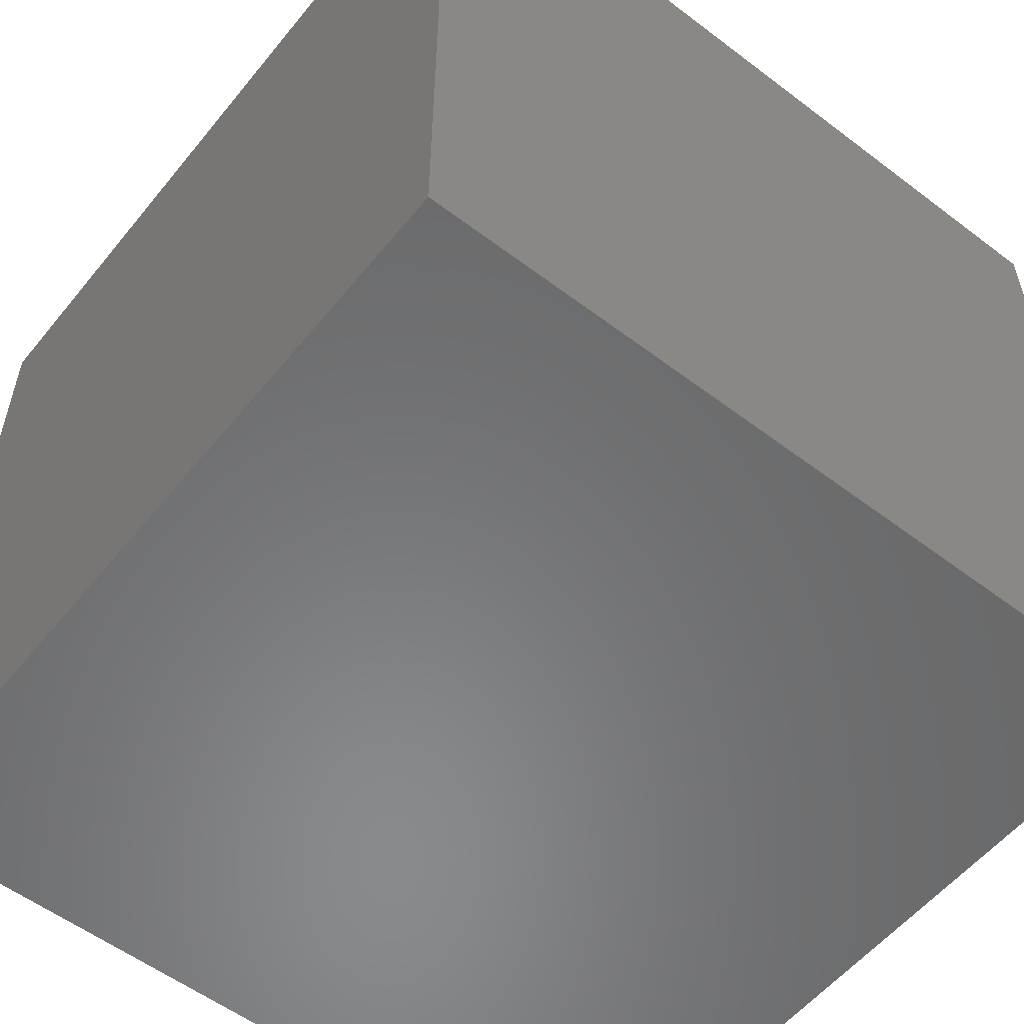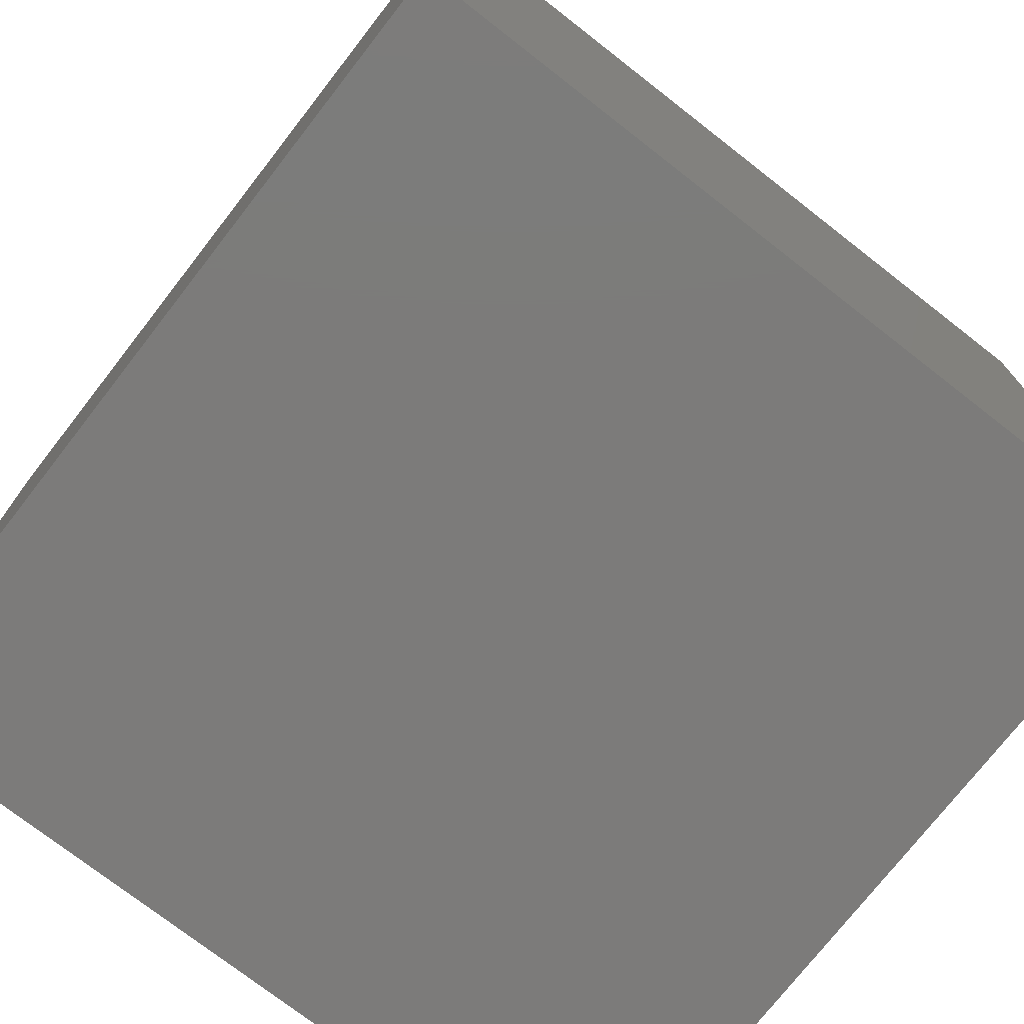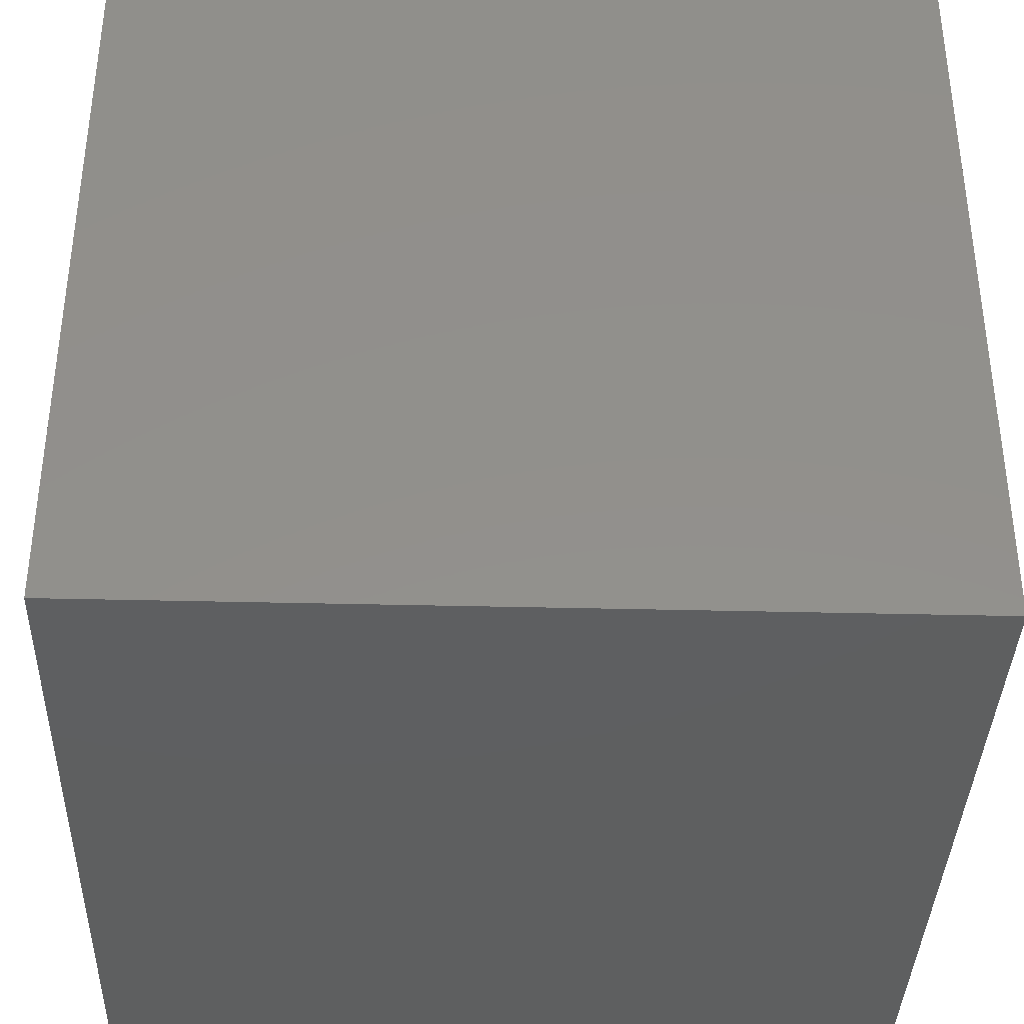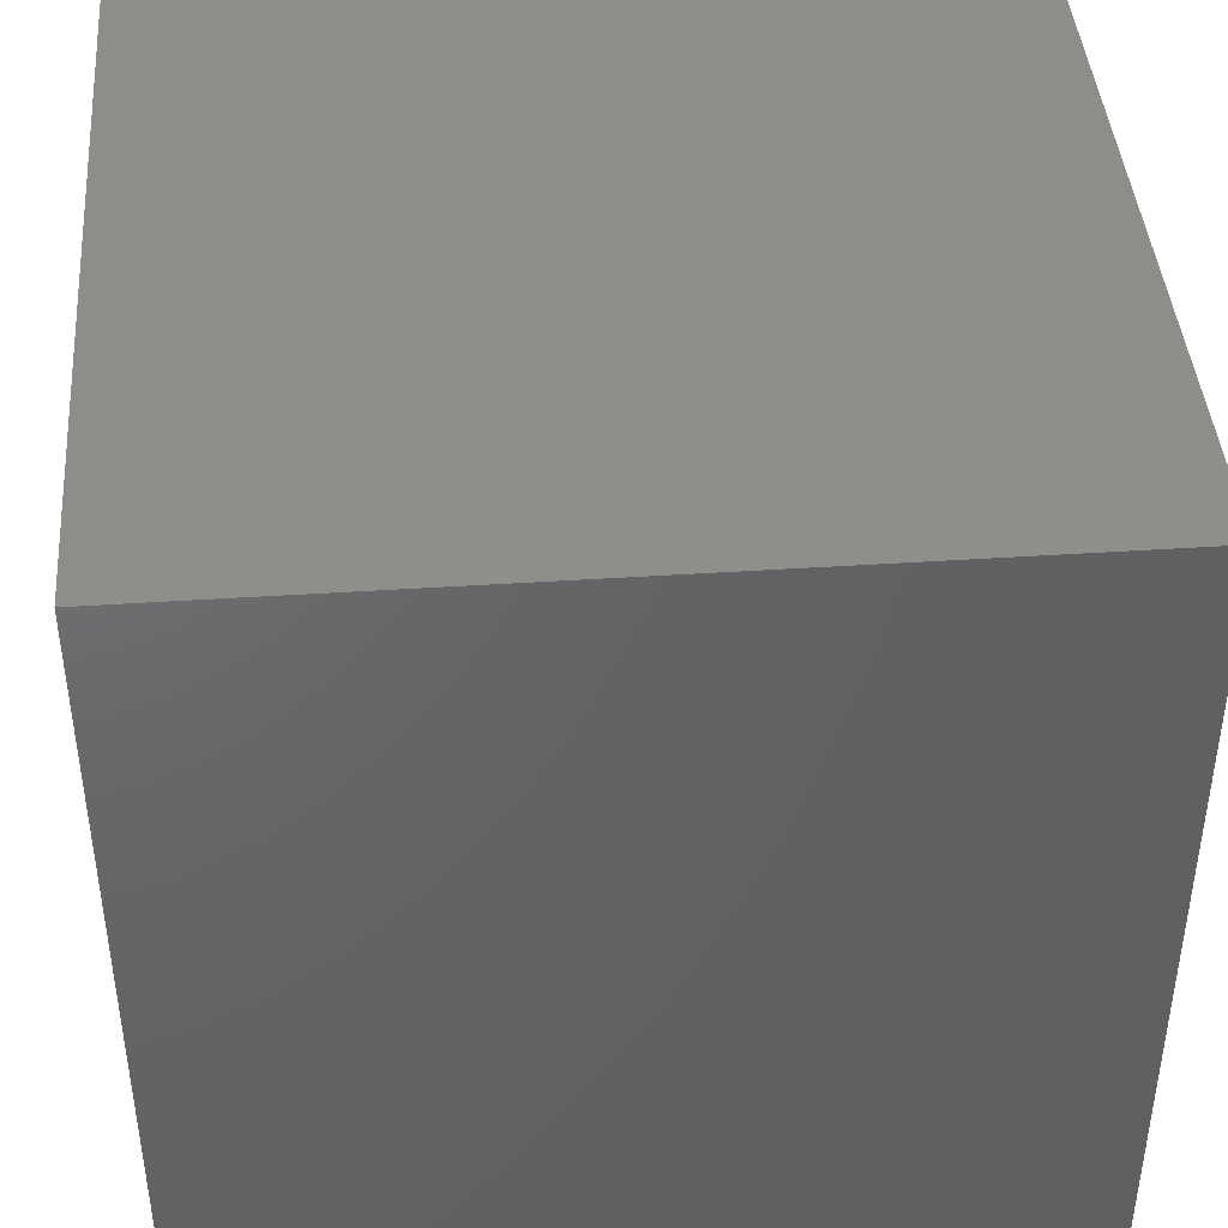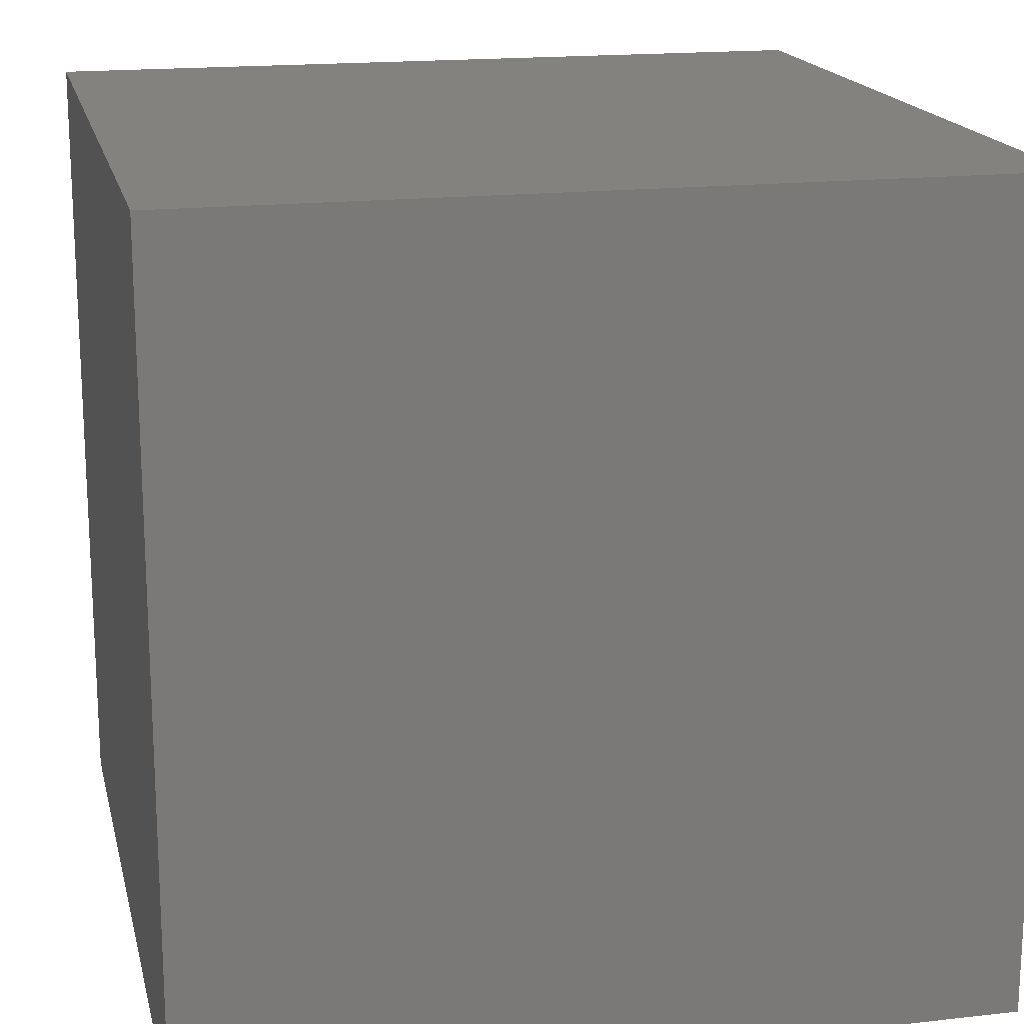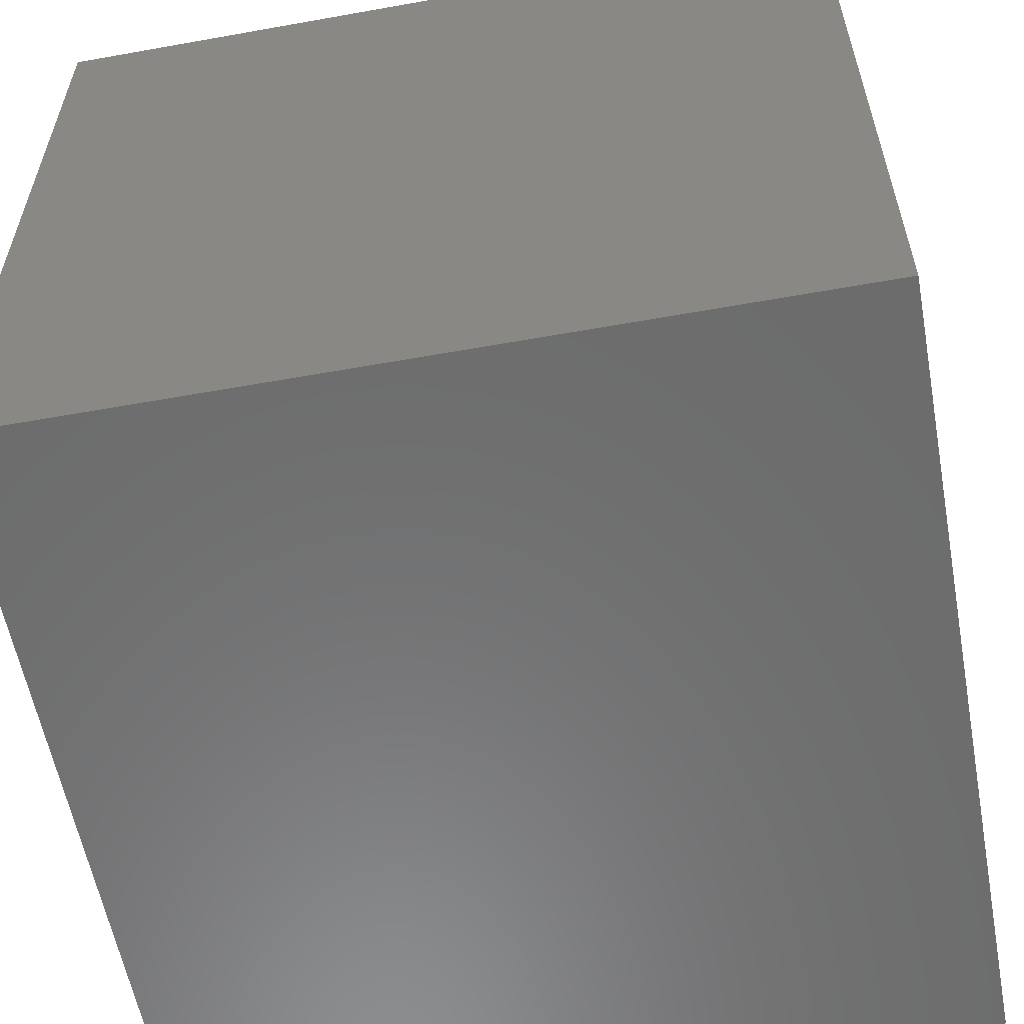
<metadata>
{"format":"stl","ext":"stl","renderer":"f3d","projection":"perspective","resolution":1024,"background":"white","views":[{"elev":-55.9,"azim":-38.5,"up":"+Z"},{"elev":-74.8,"azim":-127.9,"up":"+Z"},{"elev":-37.3,"azim":88.2,"up":"+Z"},{"elev":42.5,"azim":-94.5,"up":"+Y"},{"elev":17.4,"azim":167.3,"up":"+Z"},{"elev":-58.3,"azim":10.5,"up":"+Z"}]}
</metadata>
<code>
# stl→obj: 8 verts, 12 faces
v 1 1 1
v -1 1 1
v -1 -1 1
v 1 -1 1
v 1 1 -1
v -1 1 -1
v -1 -1 -1
v 1 -1 -1
f 1 2 3
f 1 3 4
f 5 6 7
f 5 7 8
f 1 4 8
f 1 8 5
f 2 3 7
f 2 7 6
f 1 2 6
f 1 6 5
f 4 3 7
f 4 7 8

</code>
